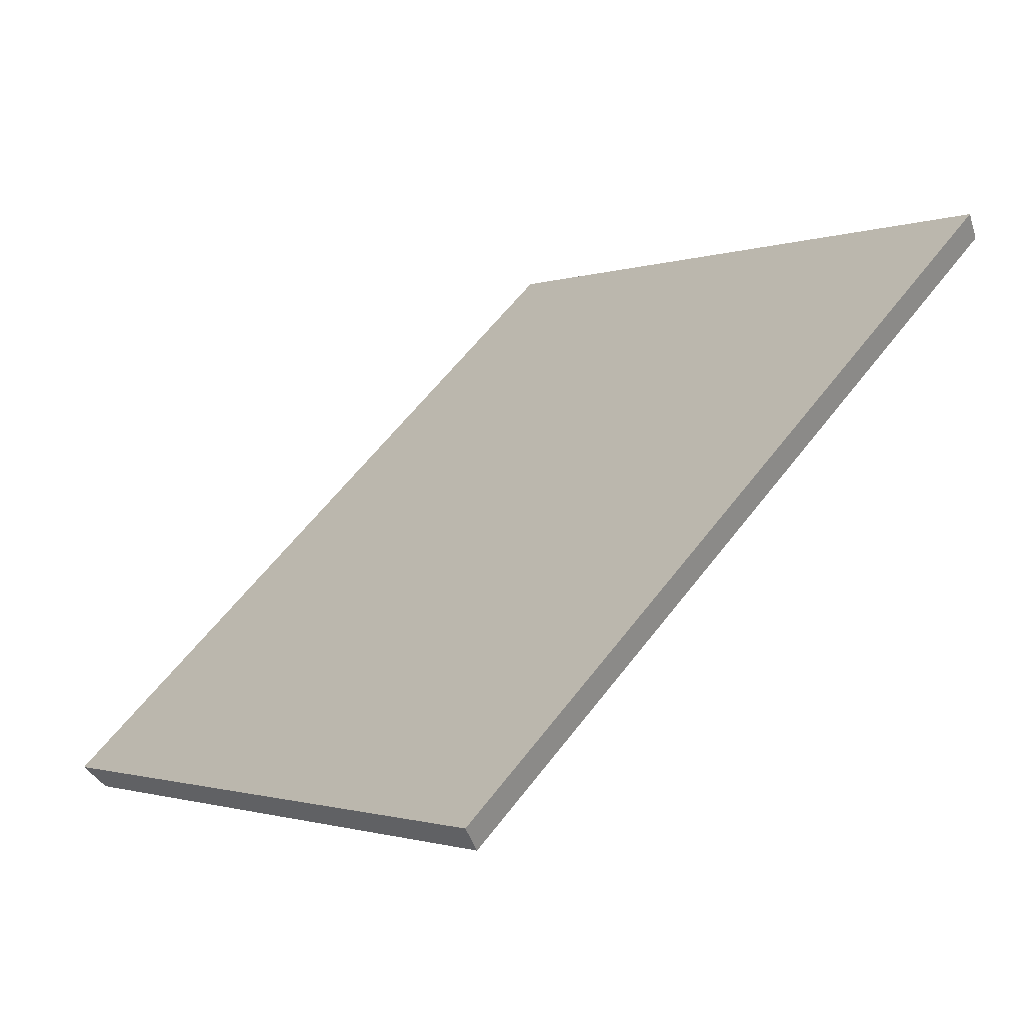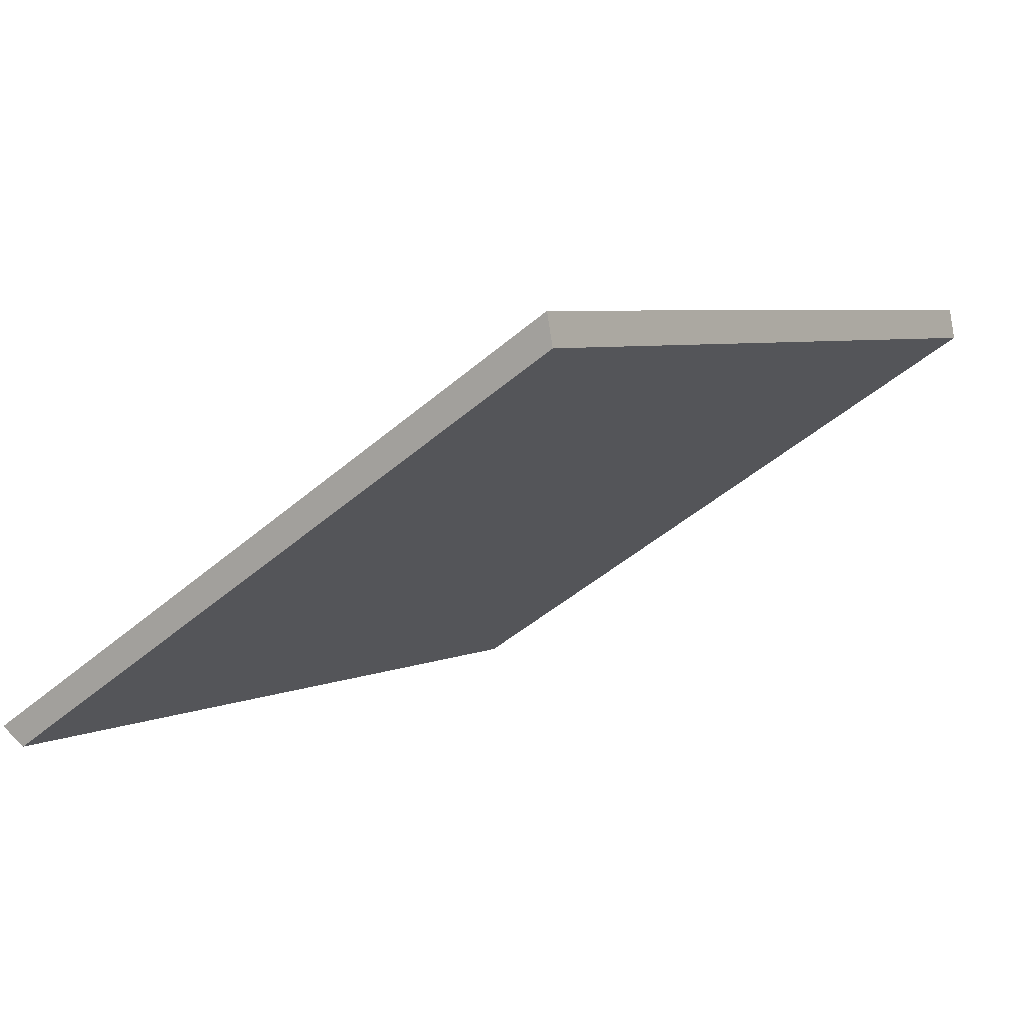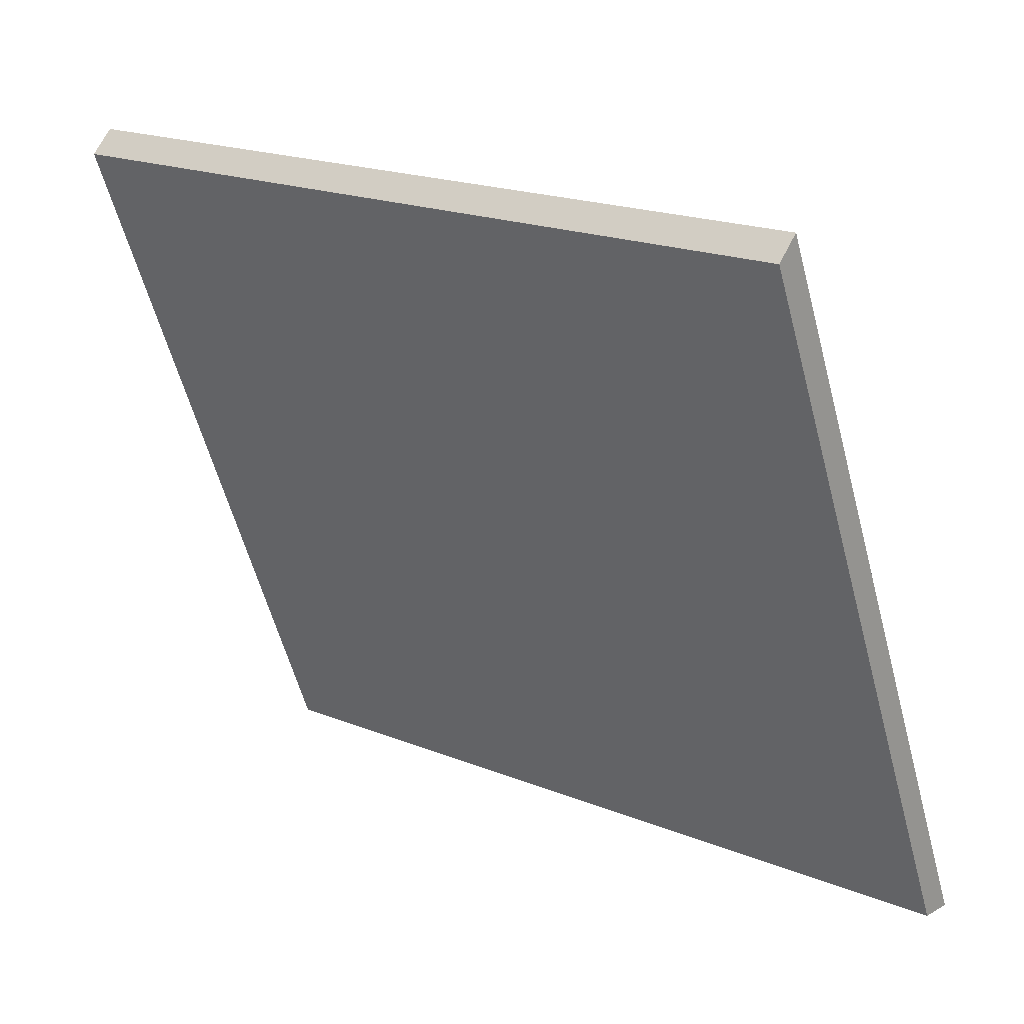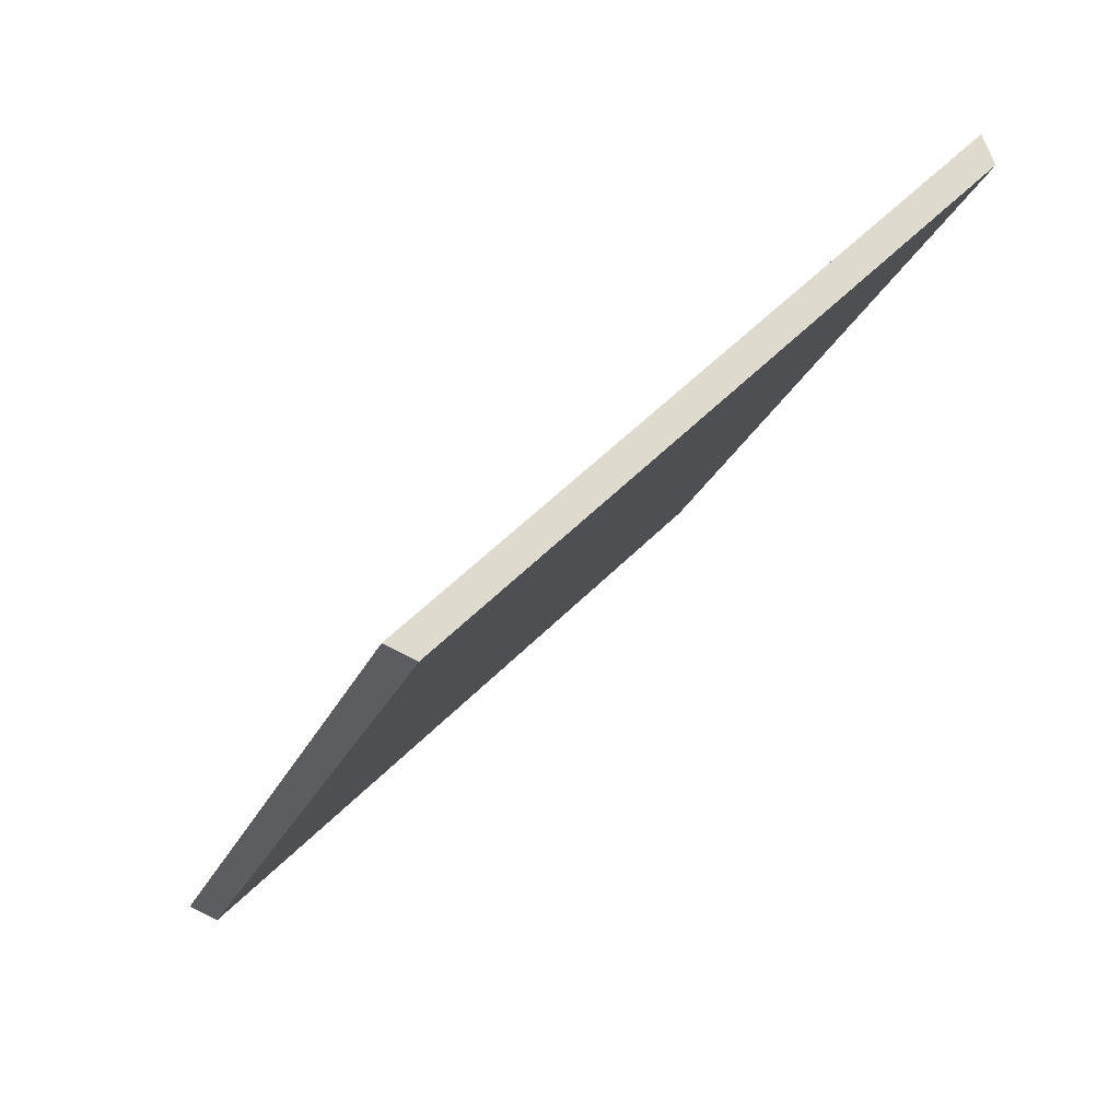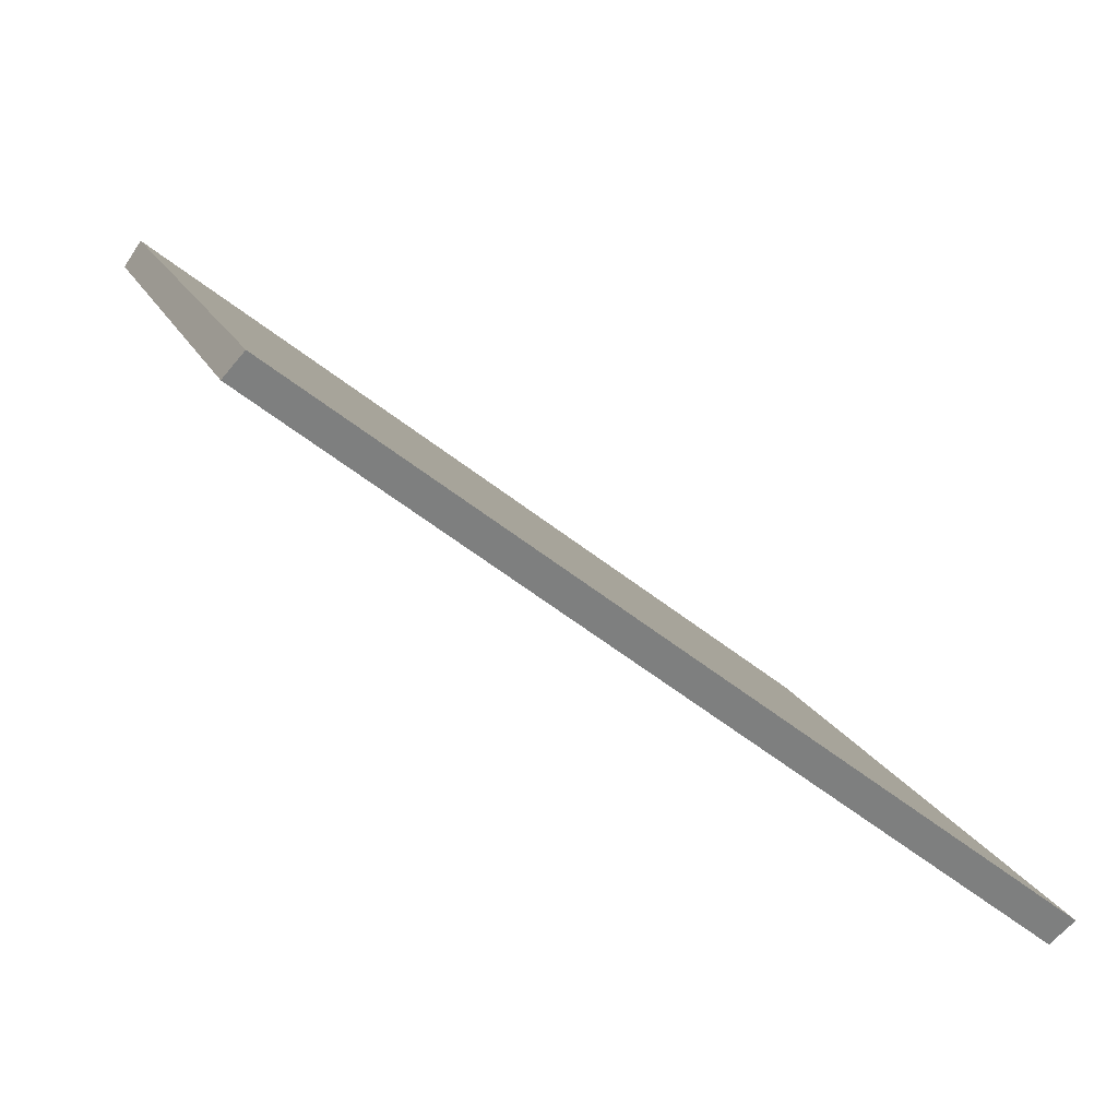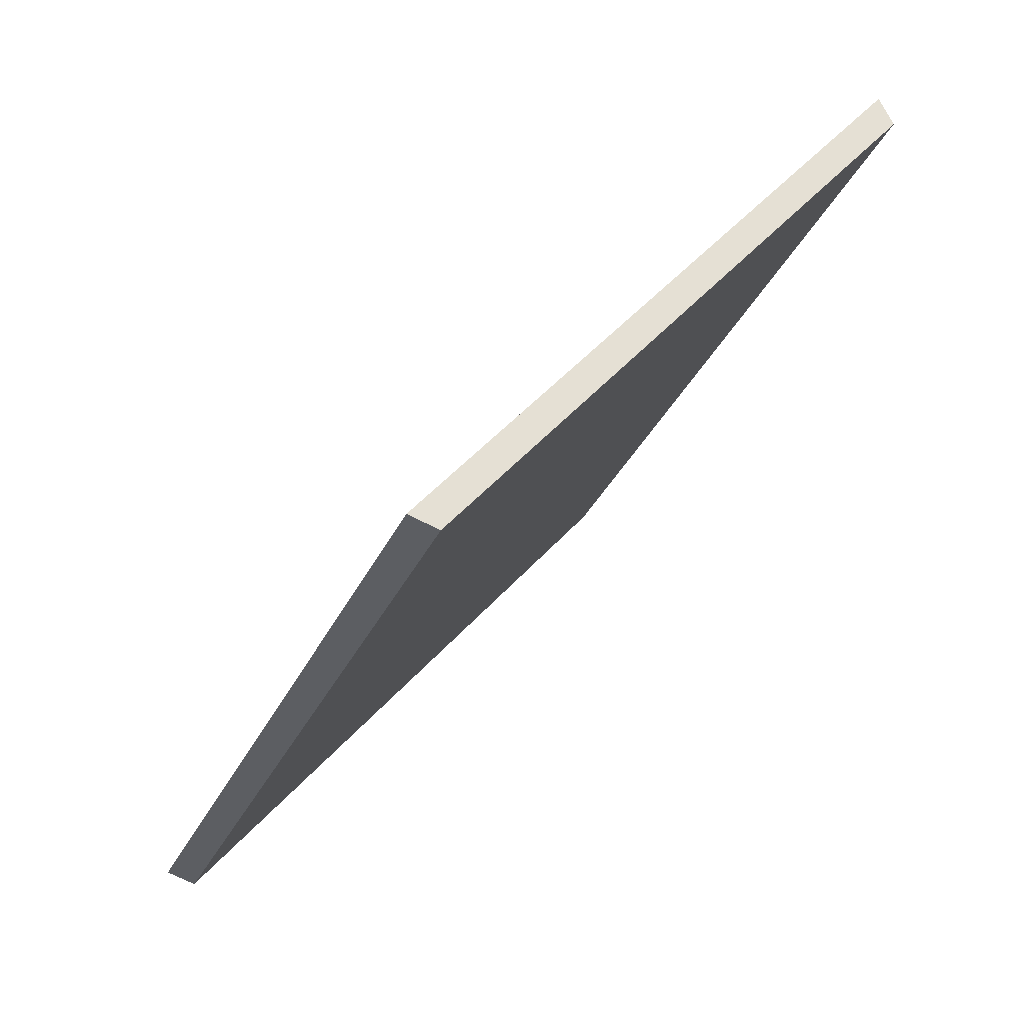
<metadata>
{"format":"obj","ext":"obj","renderer":"f3d","projection":"perspective","resolution":1024,"background":"white","views":[{"elev":-18.1,"azim":-18.1,"up":"+Y"},{"elev":-64.3,"azim":-28.4,"up":"+Y"},{"elev":17.1,"azim":91.7,"up":"+Z"},{"elev":32.9,"azim":61.7,"up":"+Y"},{"elev":-59.6,"azim":-167.4,"up":"+Z"},{"elev":25.9,"azim":56.1,"up":"+Y"}]}
</metadata>
<code>
o rim-inner-4a_lowPoly.001_Cube.065
v -2.079 1.492 0
v -1.807 1.274 0.8422
v -1.786 1.257 0.8152
v -2.049 1.468 0
v -2.705 0.713 0
v -2.433 0.4943 0.8422
v -2.676 0.6891 0
v -2.412 0.4774 0.8152
f 4 1 2
f 4 2 3
f 7 6 5
f 7 8 6
f 3 2 6
f 6 2 1
f 7 4 3
f 5 1 4
f 3 6 8
f 6 1 5
f 7 3 8
f 5 4 7

</code>
